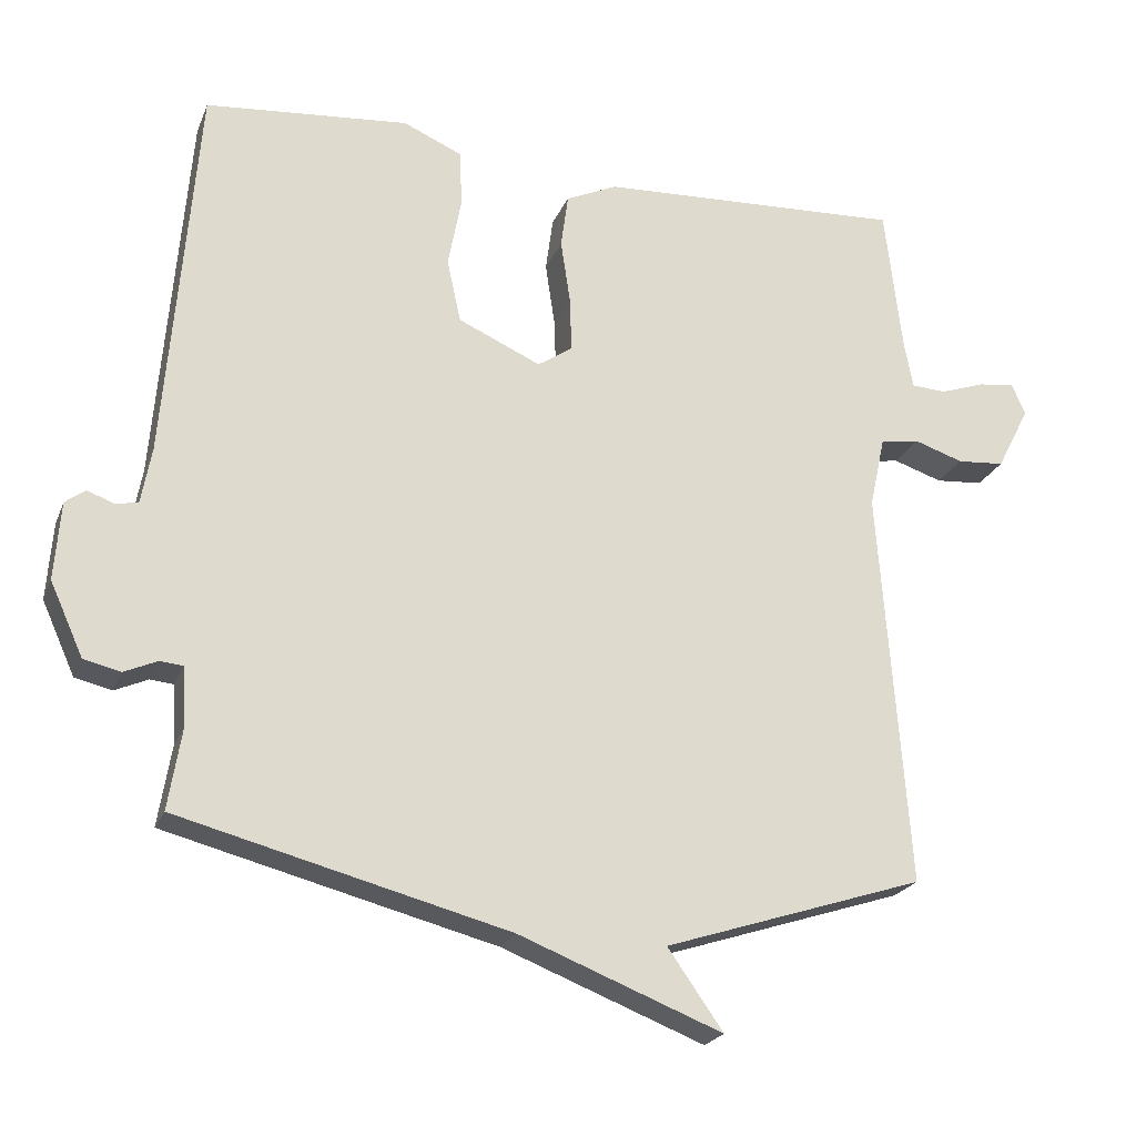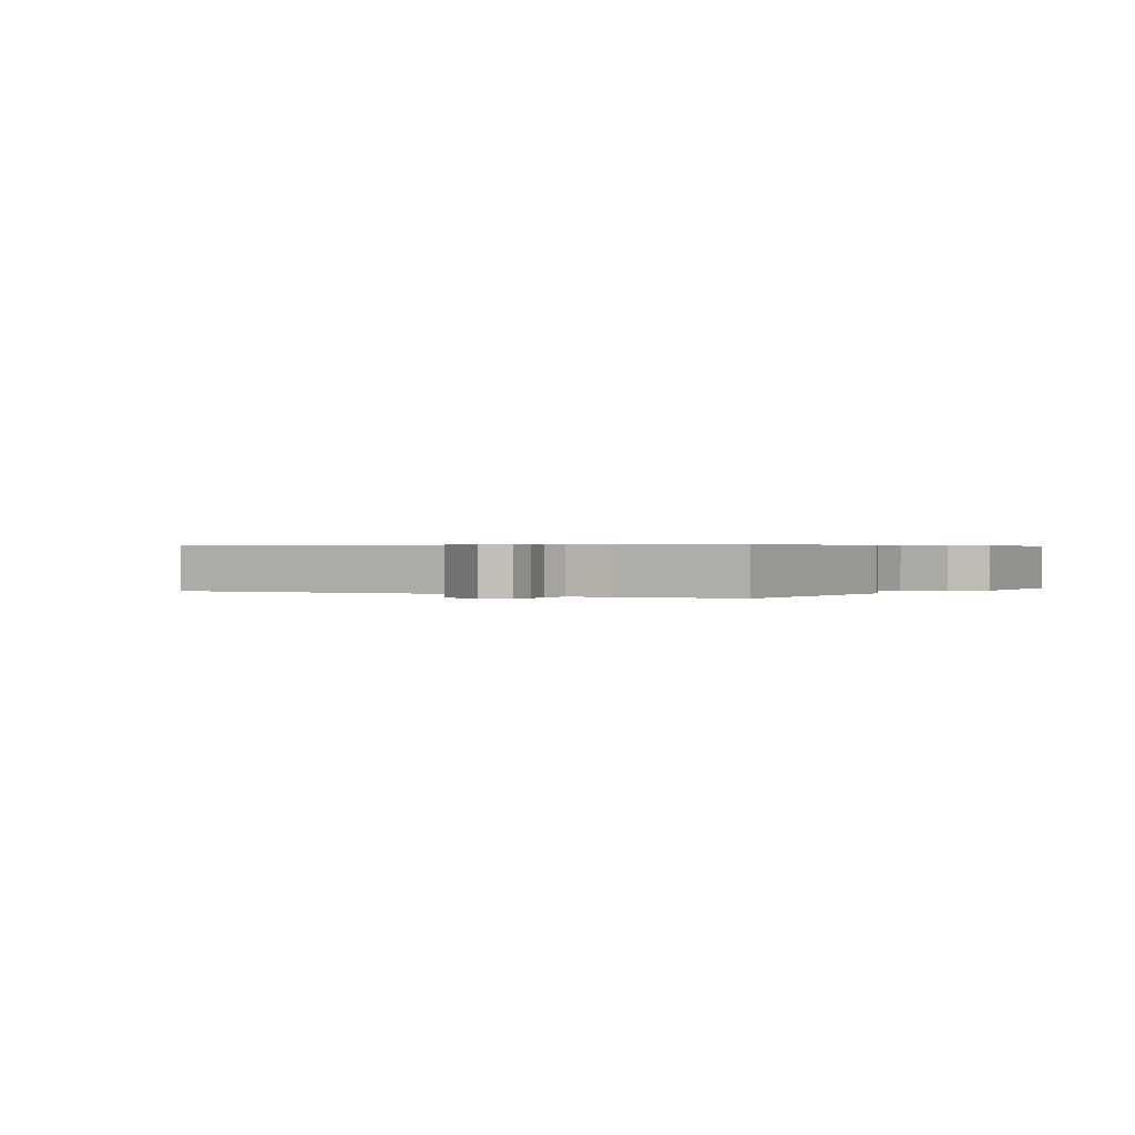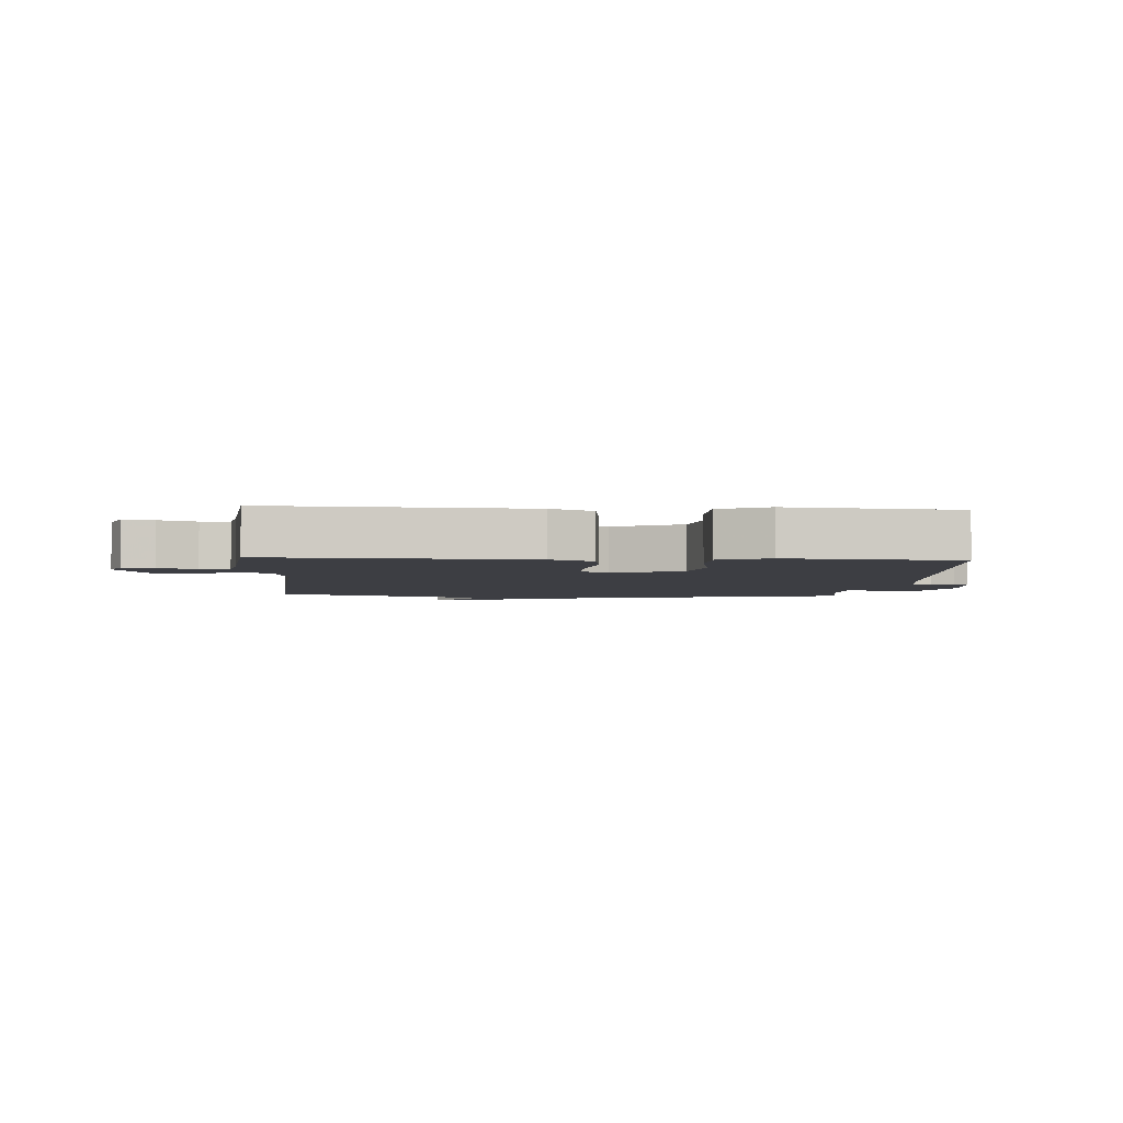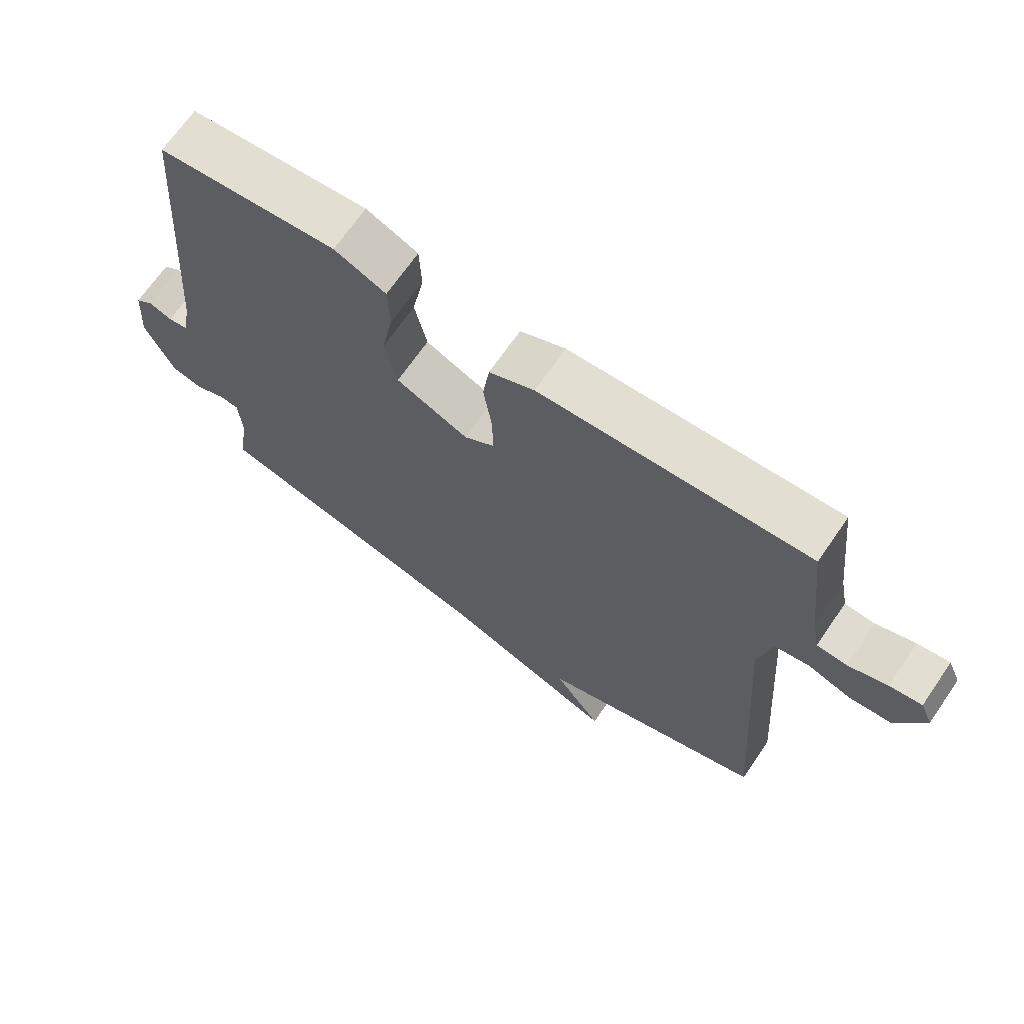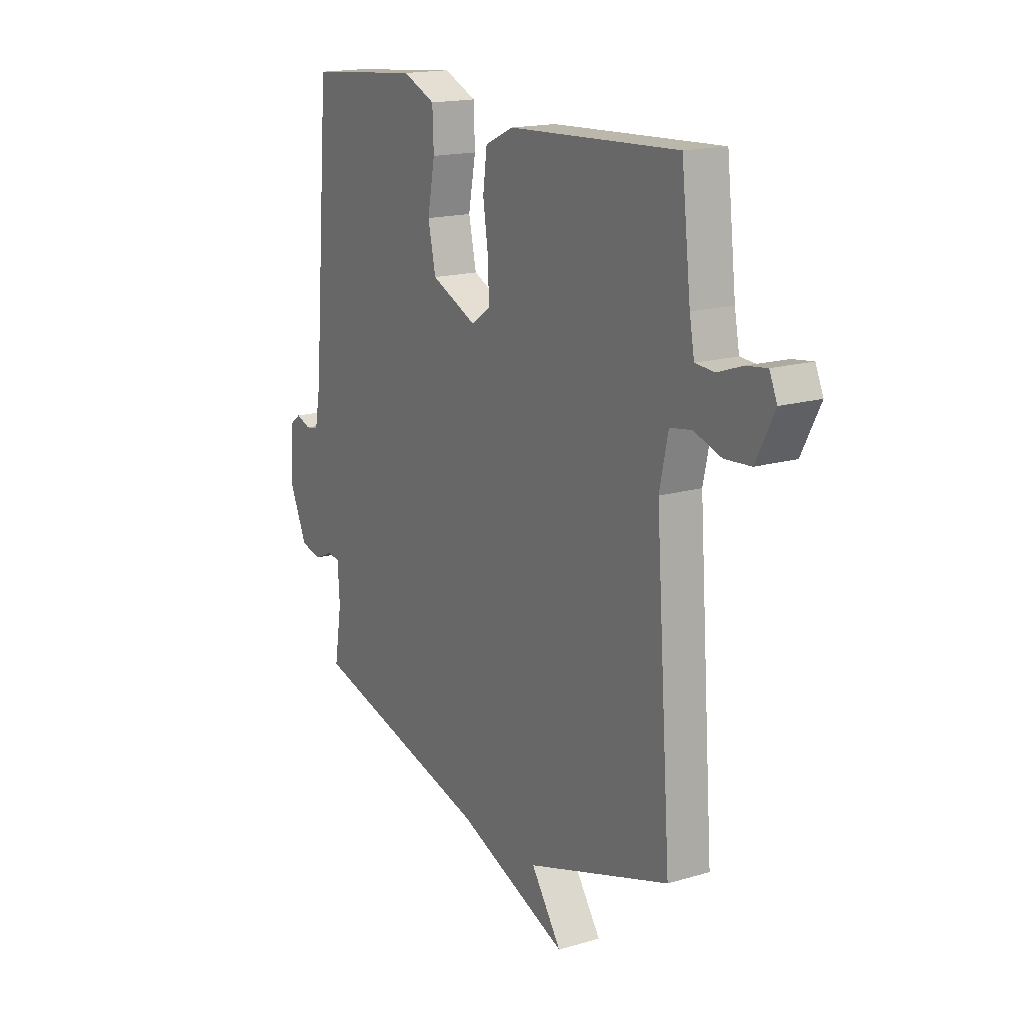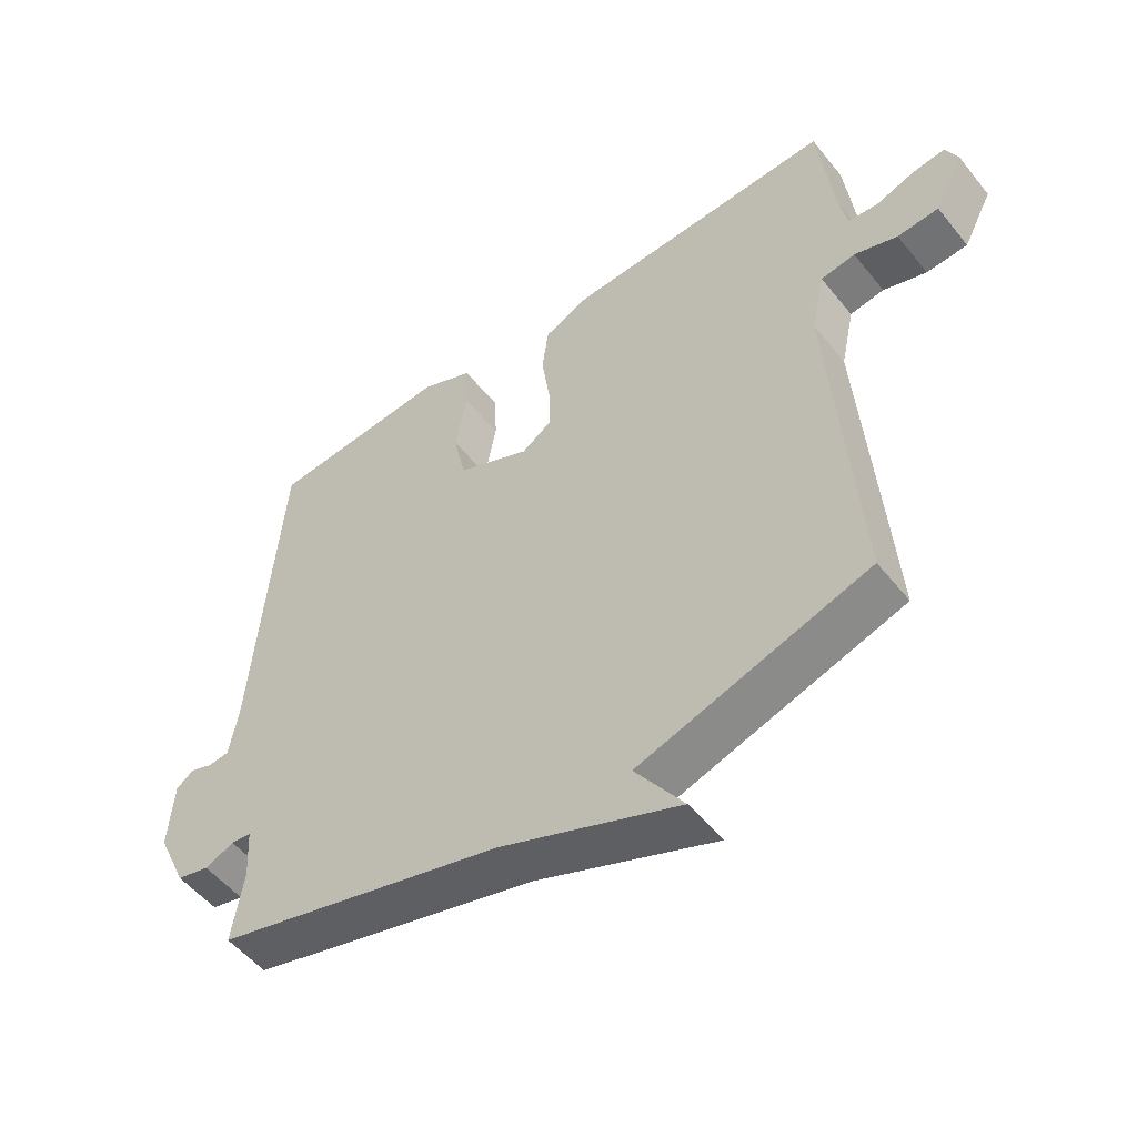
<metadata>
{"format":"obj","ext":"obj","renderer":"f3d","projection":"perspective","resolution":1024,"background":"white","views":[{"elev":-22.5,"azim":161.9,"up":"+Z"},{"elev":0.4,"azim":-56.4,"up":"+Y"},{"elev":-3.7,"azim":-3.8,"up":"+Y"},{"elev":68.7,"azim":-145.4,"up":"+Z"},{"elev":16.8,"azim":-120.8,"up":"+Z"},{"elev":-52.4,"azim":-142.3,"up":"+Z"}]}
</metadata>
<code>
v 0.5 0.07 -0.5
v 0.053 0.07 -0.615
v -0.222 0.07 -0.722
v -0.147 0.07 -0.615
v -0.5 0.07 -0.5
v -0.461 0.07 0.042
v -0.482 0.07 0.139
v -0.535 0.07 0.148
v -0.602 0.07 0.126
v -0.666 0.07 0.131
v -0.711 0.07 0.218
v -0.692 0.07 0.261
v -0.642 0.07 0.254
v -0.582 0.07 0.233
v -0.535 0.07 0.236
v -0.523 0.07 0.3
v -0.5 0.07 0.5
v -0.085 0.07 0.48
v -0.015 0.07 0.448
v -0.005 0.07 0.374
v -0.018 0.07 0.286
v -0.02 0.07 0.213
v 0.027 0.07 0.181
v 0.139 0.07 0.231
v 0.158 0.07 0.317
v 0.14 0.07 0.412
v 0.143 0.07 0.49
v 0.223 0.07 0.525
v 0.5 0.07 0.5
v 0.542 0.07 -0.021
v 0.556 0.07 -0.098
v 0.587 0.07 -0.103
v 0.623 0.07 -0.09
v 0.65 0.07 -0.11
v 0.658 0.07 -0.216
v 0.613 0.07 -0.315
v 0.563 0.07 -0.327
v 0.518 0.07 -0.307
v 0.487 0.07 -0.31
v 0.482 0.07 -0.39
v 0.5 0 -0.5
v 0.053 0 -0.615
v -0.222 0 -0.722
v -0.147 0 -0.615
v -0.5 0 -0.5
v -0.461 0 0.042
v -0.482 0 0.139
v -0.535 0 0.148
v -0.602 0 0.126
v -0.666 0 0.131
v -0.711 0 0.218
v -0.692 0 0.261
v -0.642 0 0.254
v -0.582 0 0.233
v -0.535 0 0.236
v -0.523 0 0.3
v -0.5 0 0.5
v -0.085 0 0.48
v -0.015 0 0.448
v -0.005 0 0.374
v -0.018 0 0.286
v -0.02 0 0.213
v 0.027 0 0.181
v 0.139 0 0.231
v 0.158 0 0.317
v 0.14 0 0.412
v 0.143 0 0.49
v 0.223 0 0.525
v 0.5 0 0.5
v 0.542 0 -0.021
v 0.556 0 -0.098
v 0.587 0 -0.103
v 0.623 0 -0.09
v 0.65 0 -0.11
v 0.658 0 -0.216
v 0.613 0 -0.315
v 0.563 0 -0.327
v 0.518 0 -0.307
v 0.487 0 -0.31
v 0.482 0 -0.39
f 36 37 38
f 35 36 38
f 34 35 38
f 33 34 38
f 32 33 38
f 31 32 38 39
f 30 31 39
f 29 30 39
f 28 29 39
f 27 28 39
f 26 27 39
f 25 26 39
f 24 25 39 40
f 19 20 21
f 18 19 21
f 17 18 21
f 16 17 21
f 15 16 21 22
f 14 15 22 23
f 12 13 14
f 11 12 14
f 10 11 14
f 9 10 14
f 8 9 14
f 7 8 14 23
f 4 5 6
f 4 6 7 23
f 2 3 4
f 23 24 40
f 4 23 40
f 2 4 40
f 1 2 40
f 78 77 76
f 78 76 75
f 78 75 74
f 78 74 73
f 78 73 72
f 79 78 72 71
f 79 71 70
f 79 70 69
f 79 69 68
f 79 68 67
f 79 67 66
f 79 66 65
f 80 79 65 64
f 61 60 59
f 61 59 58
f 61 58 57
f 61 57 56
f 62 61 56 55
f 63 62 55 54
f 54 53 52
f 54 52 51
f 54 51 50
f 54 50 49
f 54 49 48
f 63 54 48 47
f 46 45 44
f 63 47 46 44
f 44 43 42
f 80 64 63
f 80 63 44
f 80 44 42
f 80 42 41
f 1 41 42 2
f 2 42 43 3
f 3 43 44 4
f 4 44 45 5
f 5 45 46 6
f 6 46 47 7
f 7 47 48 8
f 8 48 49 9
f 9 49 50 10
f 10 50 51 11
f 11 51 52 12
f 12 52 53 13
f 13 53 54 14
f 14 54 55 15
f 15 55 56 16
f 16 56 57 17
f 17 57 58 18
f 18 58 59 19
f 19 59 60 20
f 20 60 61 21
f 21 61 62 22
f 22 62 63 23
f 23 63 64 24
f 24 64 65 25
f 25 65 66 26
f 26 66 67 27
f 27 67 68 28
f 28 68 69 29
f 29 69 70 30
f 30 70 71 31
f 31 71 72 32
f 32 72 73 33
f 33 73 74 34
f 34 74 75 35
f 35 75 76 36
f 36 76 77 37
f 37 77 78 38
f 38 78 79 39
f 39 79 80 40
f 40 80 41 1

</code>
